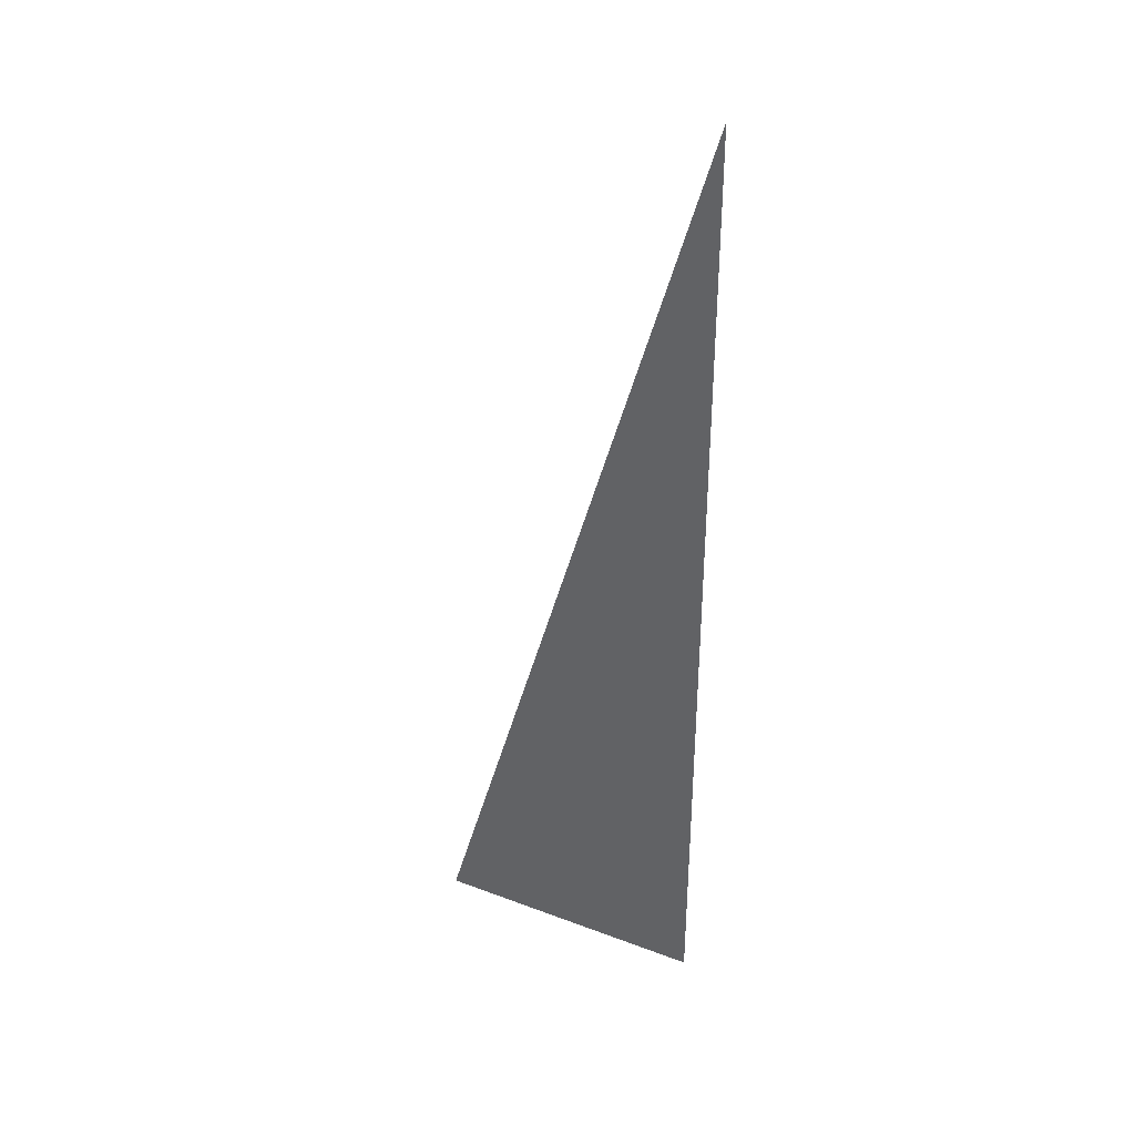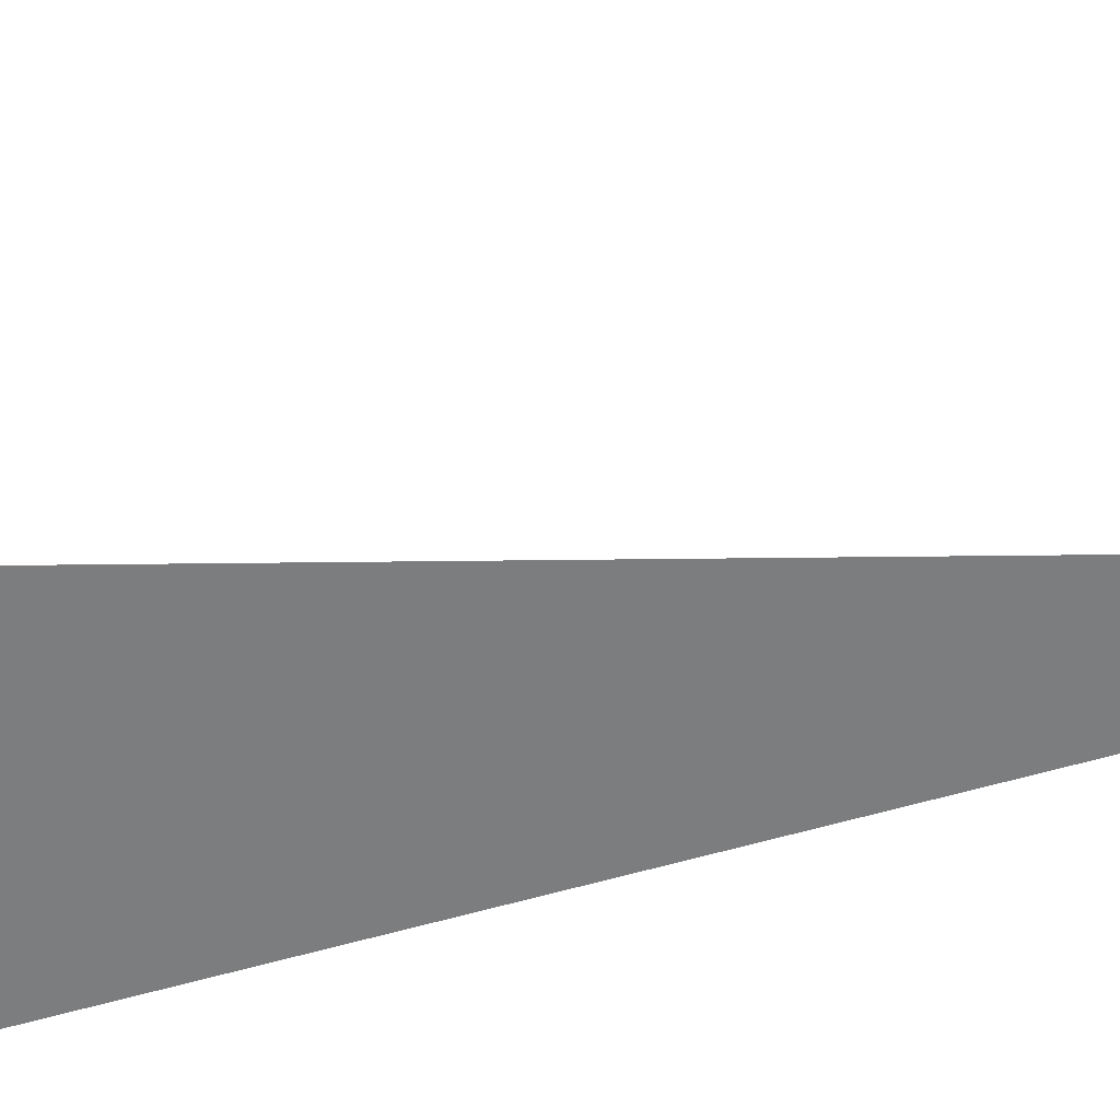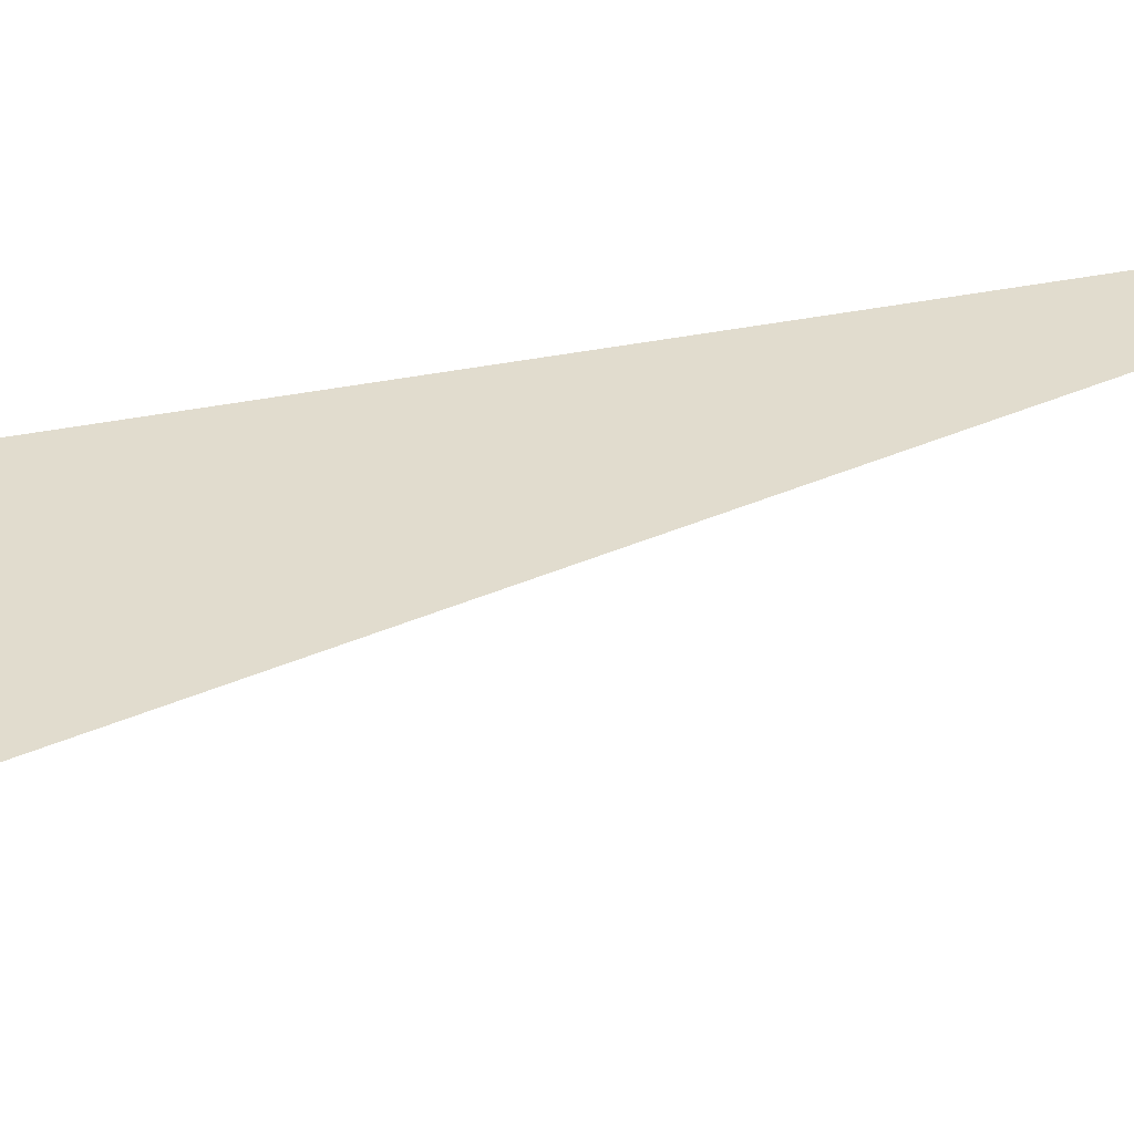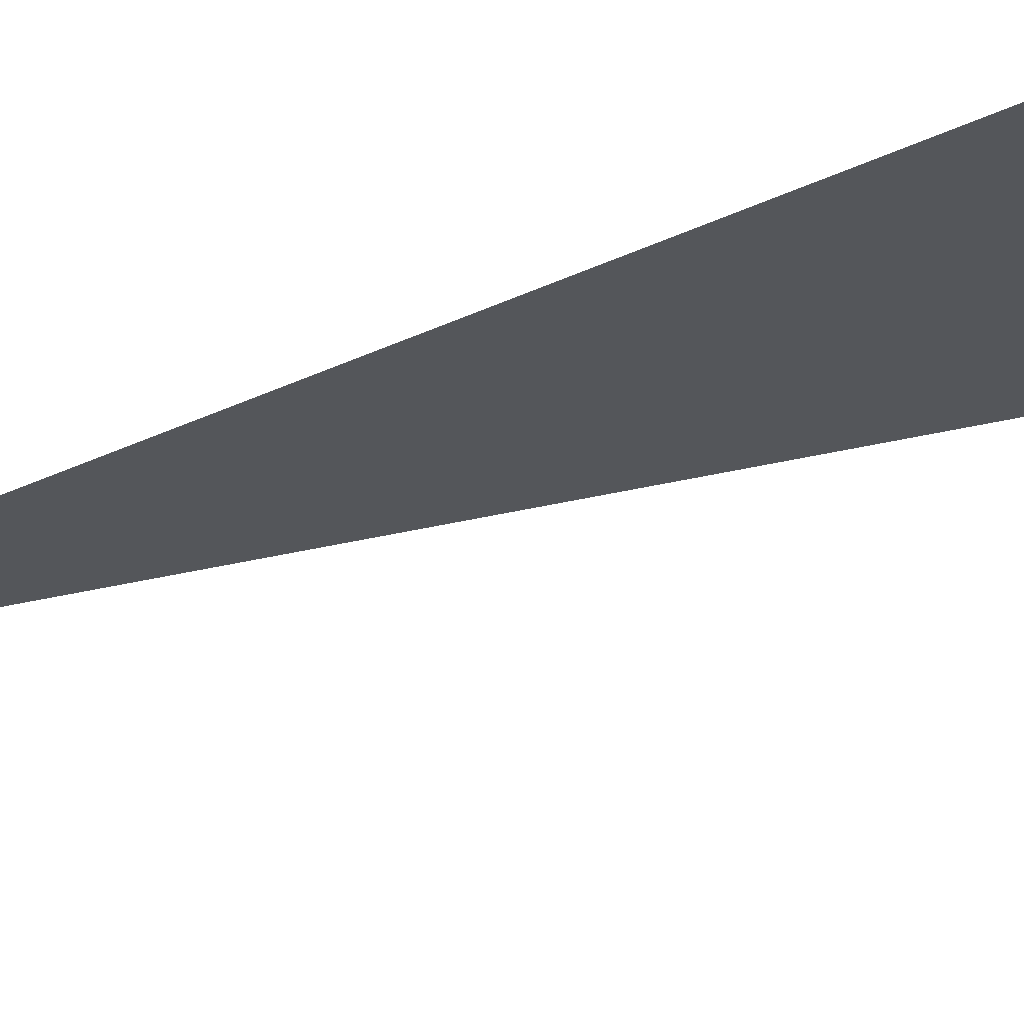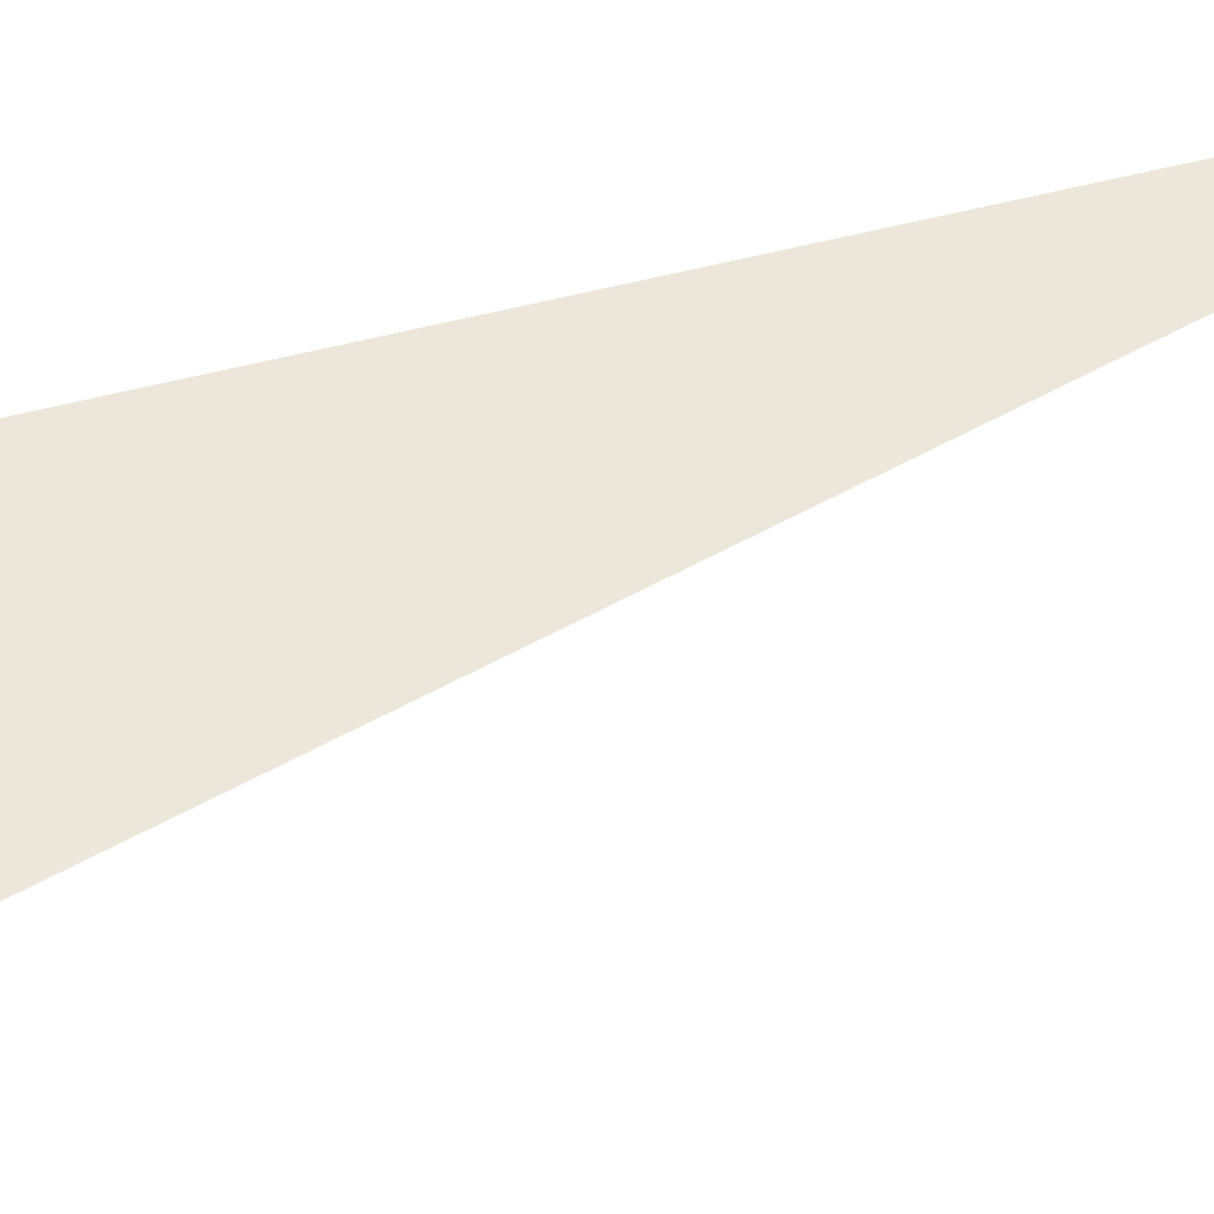
<metadata>
{"format":"obj","ext":"obj","renderer":"f3d","projection":"perspective","resolution":1024,"background":"white","views":[{"elev":37.2,"azim":-154.1,"up":"+Y"},{"elev":-59.0,"azim":106.6,"up":"+Z"},{"elev":34.0,"azim":74.3,"up":"+Z"},{"elev":-25.5,"azim":-50.7,"up":"+Z"},{"elev":50.3,"azim":73.7,"up":"+Z"}]}
</metadata>
<code>
v 4646 281.6 -1574
v 4634 326.4 -1574
v 4634 281.6 -1574
v 4646 281.6 -1574
v 4634 281.6 -1574
v 4646 281.6 -1574
f 1 2 3
f 4 5 6

</code>
